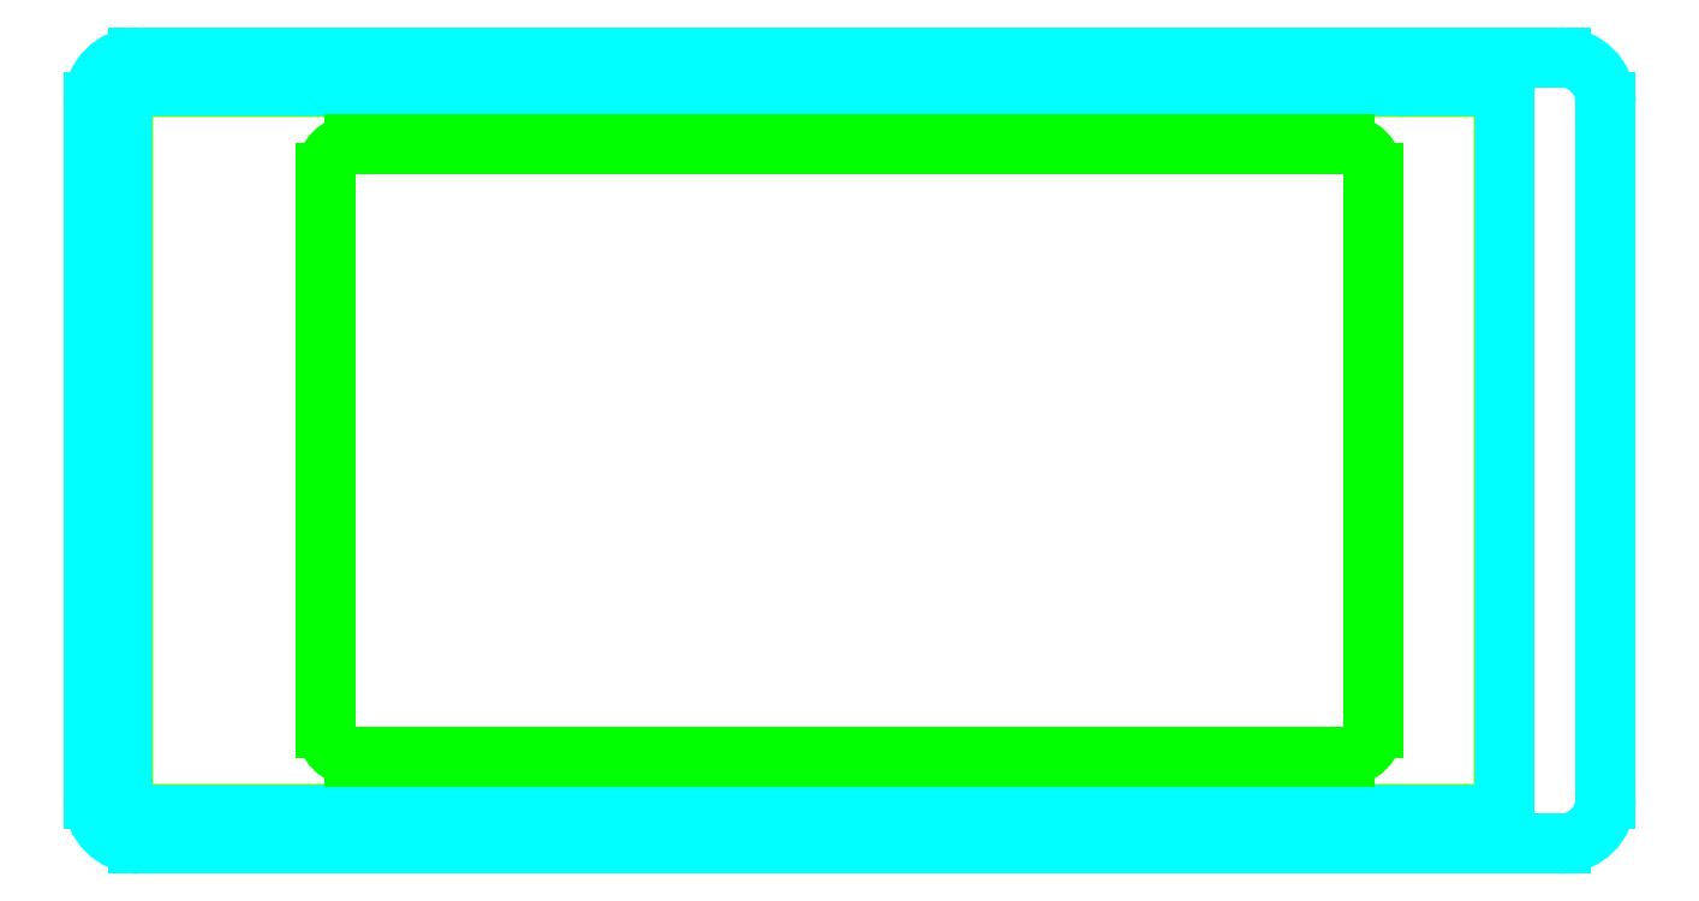
<metadata>
{"format":"dxf","ext":"dxf","renderer":"ezdxf+matplotlib","layout":"modelspace","background":"white","min_lineweight":24,"dpi":150}
</metadata>
<code>
0
SECTION
2
ENTITIES
0
LINE
8
PCB
10
-47.5
20
-24
30
0
11
-47.5
21
24
31
0
0
LINE
8
PCB
10
-46.5
20
25
30
0
11
46.5
21
25
31
0
0
LINE
8
PCB
10
47.5
20
24
30
0
11
47.5
21
-24
31
0
0
LINE
8
PCB
10
46.5
20
-25
30
0
11
-46.5
21
-25
31
0
0
ARC
8
PCB
10
46.5
20
24
30
0
40
1
50
0
51
90
0
ARC
8
PCB
10
46.5
20
-24
30
0
40
1
50
270
51
0
0
ARC
8
PCB
10
-46.5
20
-24
30
0
40
1
50
180
51
270
0
ARC
8
PCB
10
-46.5
20
24
30
0
40
1
50
90
51
180
0
LINE
8
box_i
10
-46.5
20
25.1
30
0
11
46.5
21
25.1
31
0
0
LINE
8
box_i
10
-47.6
20
-24
30
0
11
-47.6
21
24
31
0
0
LINE
8
box_i
10
46.5
20
-25.1
30
0
11
-46.5
21
-25.1
31
0
0
LINE
8
box_i
10
47.6
20
24
30
0
11
47.6
21
-24
31
0
0
ARC
8
box_i
10
46.5
20
24
30
0
40
1.1
50
0
51
90
0
ARC
8
box_i
10
46.5
20
-24
30
0
40
1.1
50
270
51
0
0
ARC
8
box_i
10
-46.5
20
-24
30
0
40
1.1
50
180
51
270
0
ARC
8
box_i
10
-46.5
20
24
30
0
40
1.1
50
90
51
180
0
LINE
8
box_e
10
-49.6
20
-24
30
0
11
-49.6
21
24
31
0
0
ARC
8
box_e
10
-46.5
20
24
30
0
40
3.1
50
90
51
180
0
LINE
8
box_e
10
-46.5
20
27.1
30
0
11
51.5
21
27.1
31
0
0
ARC
8
box_e
10
-46.5
20
-24
30
0
40
3.1
50
180
51
270
0
LINE
8
box_e
10
51.5
20
-27.1
30
0
11
-46.5
21
-27.1
31
0
0
ARC
8
box_e
10
51.5
20
24
30
0
40
3.1
50
0
51
90
0
ARC
8
box_e
10
51.5
20
-24
30
0
40
3.1
50
270
51
0
0
LINE
8
box_e
10
54.6
20
24
30
0
11
54.6
21
-24
31
0
0
LINE
8
plexi
10
-31.6
20
21.1
30
0
11
36.6
21
21.1
31
0
0
LINE
8
plexi
10
-33.6
20
-19.1
30
0
11
-33.6
21
19.1
31
0
0
LINE
8
plexi
10
38.6
20
19.1
30
0
11
38.6
21
-19.1
31
0
0
LINE
8
plexi
10
36.6
20
-21.1
30
0
11
-31.6
21
-21.1
31
0
0
ARC
8
plexi
10
-31.6
20
19.1
30
0
40
2
50
90
51
180
0
ARC
8
plexi
10
36.6
20
19.1
30
0
40
2
50
0
51
90
0
ARC
8
plexi
10
36.6
20
-19.1
30
0
40
2
50
270
51
0
0
ARC
8
plexi
10
-31.6
20
-19.1
30
0
40
2
50
180
51
270
0
DIMENSION
8
dimentions
10
36.6
20
19.1
30
0
11
38.83
21
23.31
31
0
70
4
71
8
72
2
74
0
41
1
42
0
1
R=2
3
Standard
15
38.01
25
20.51
35
0
40
0
0
ENDSEC
0
EOF

</code>
